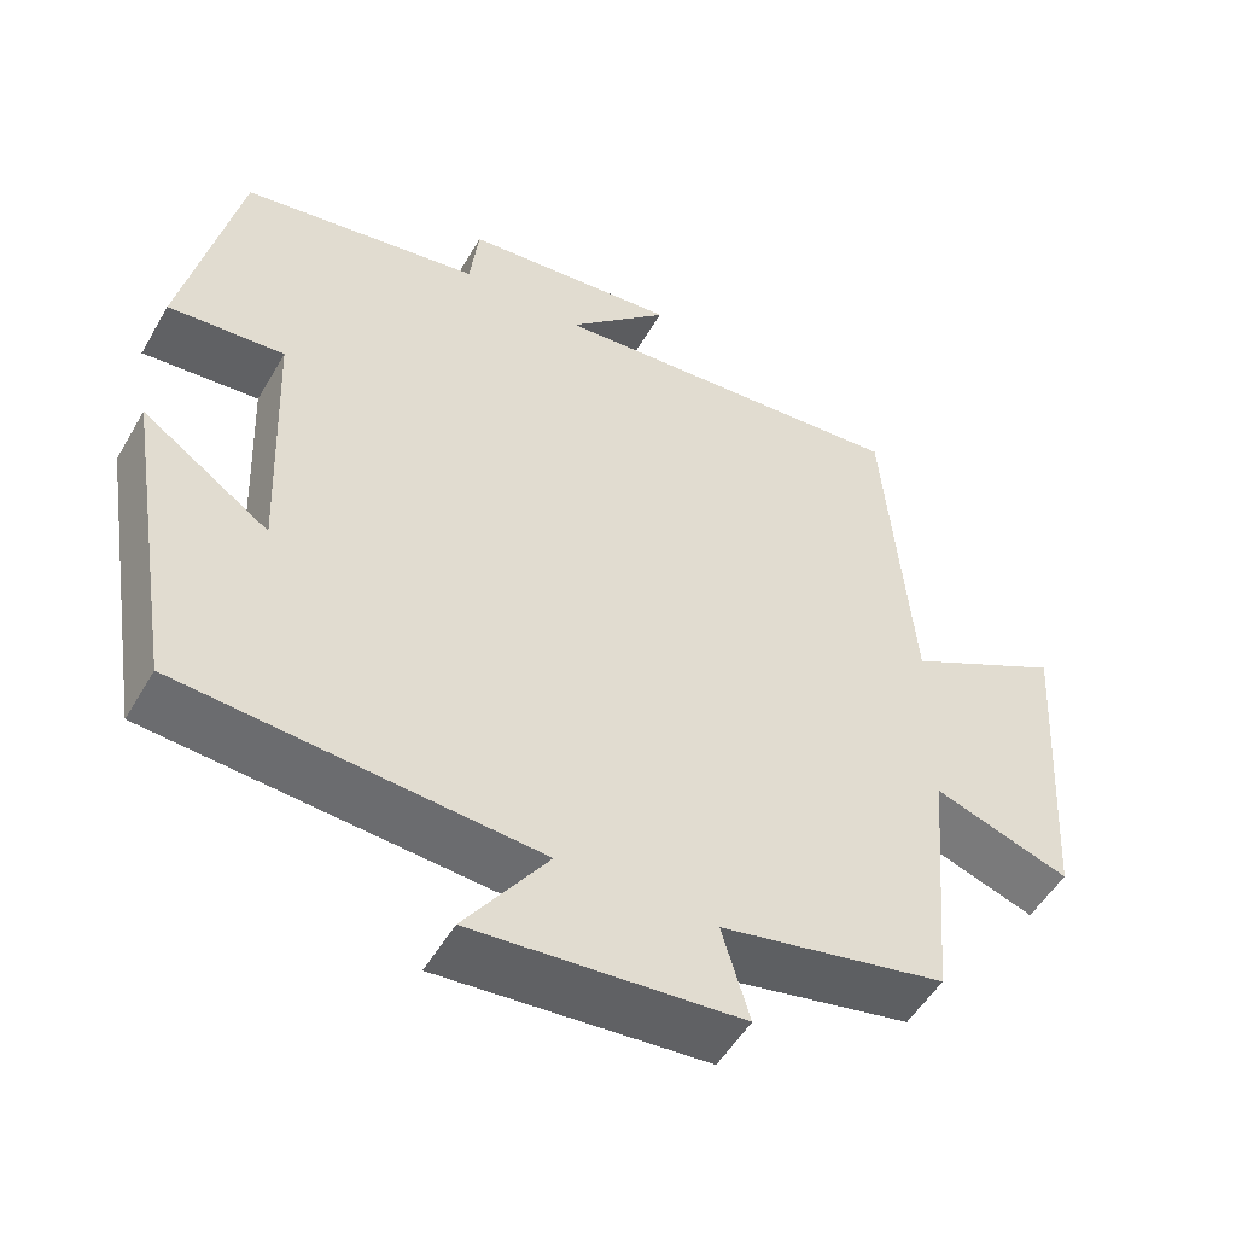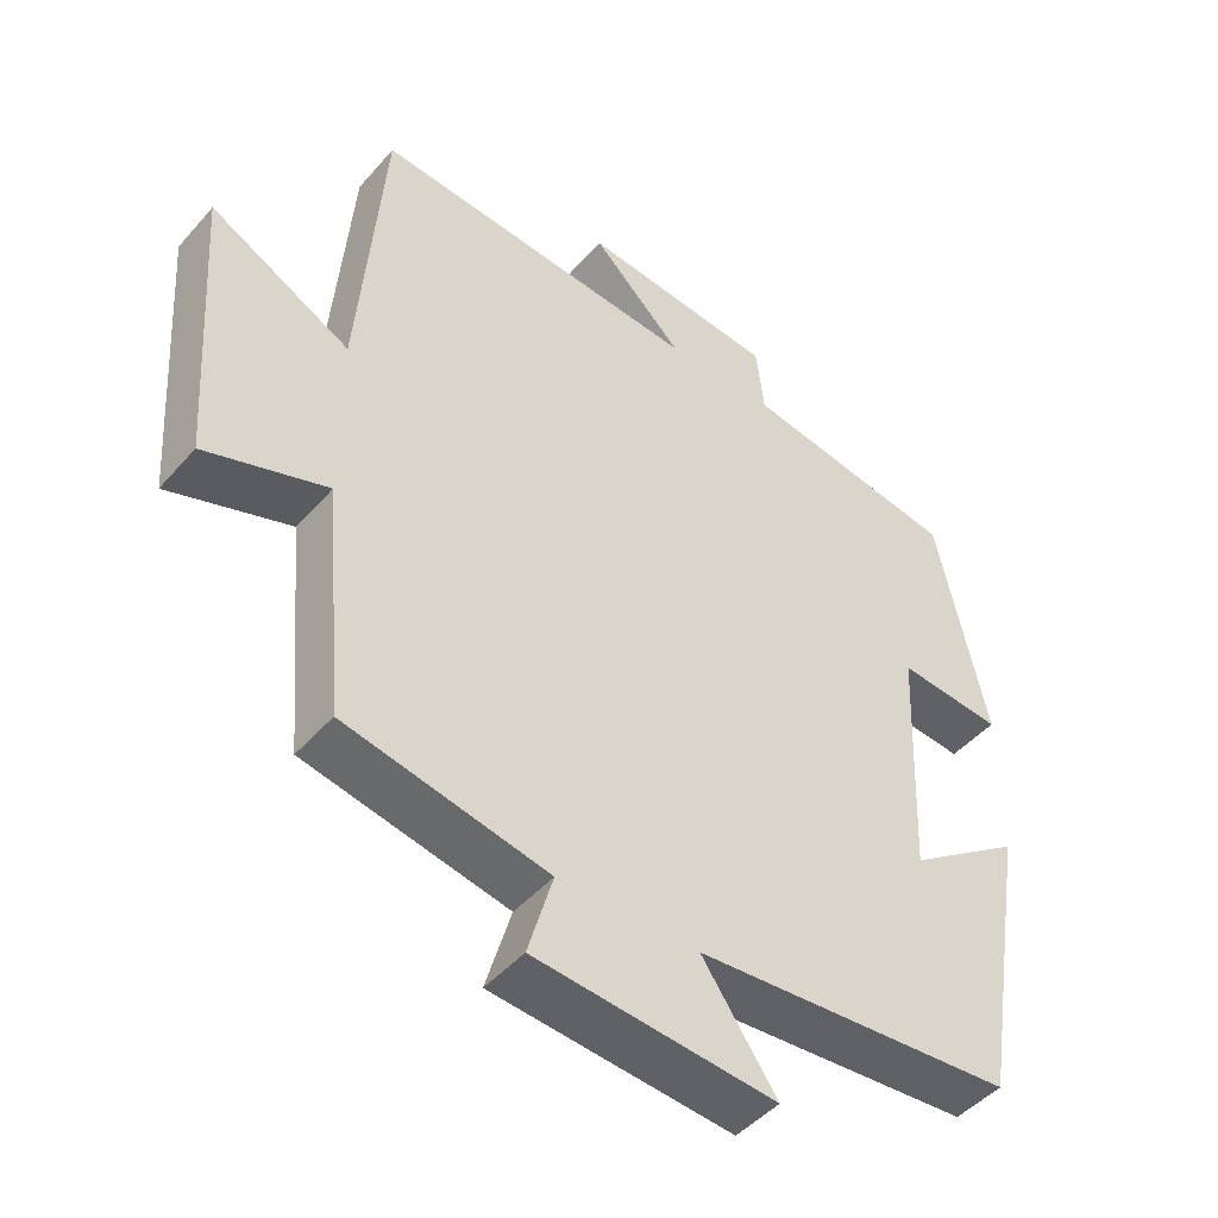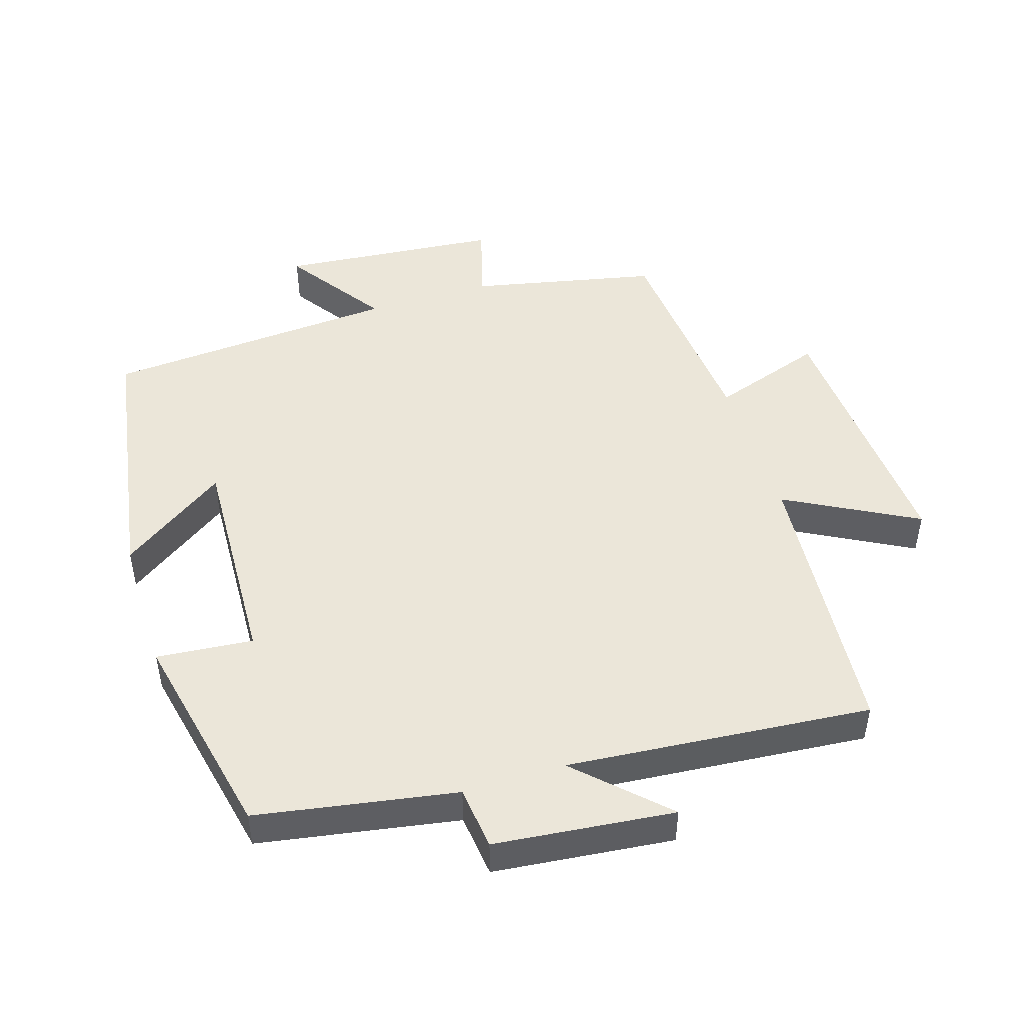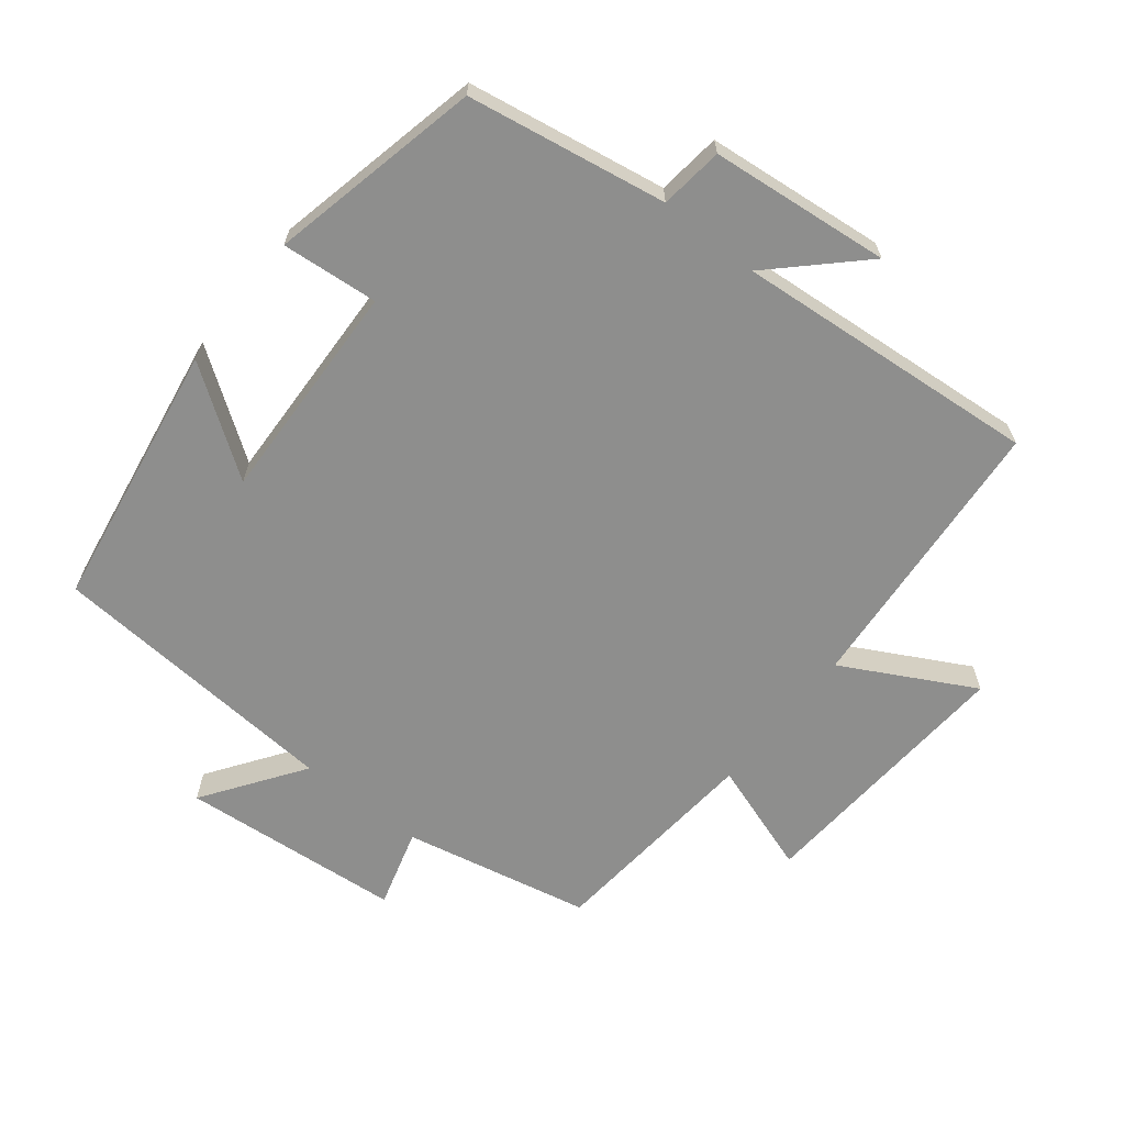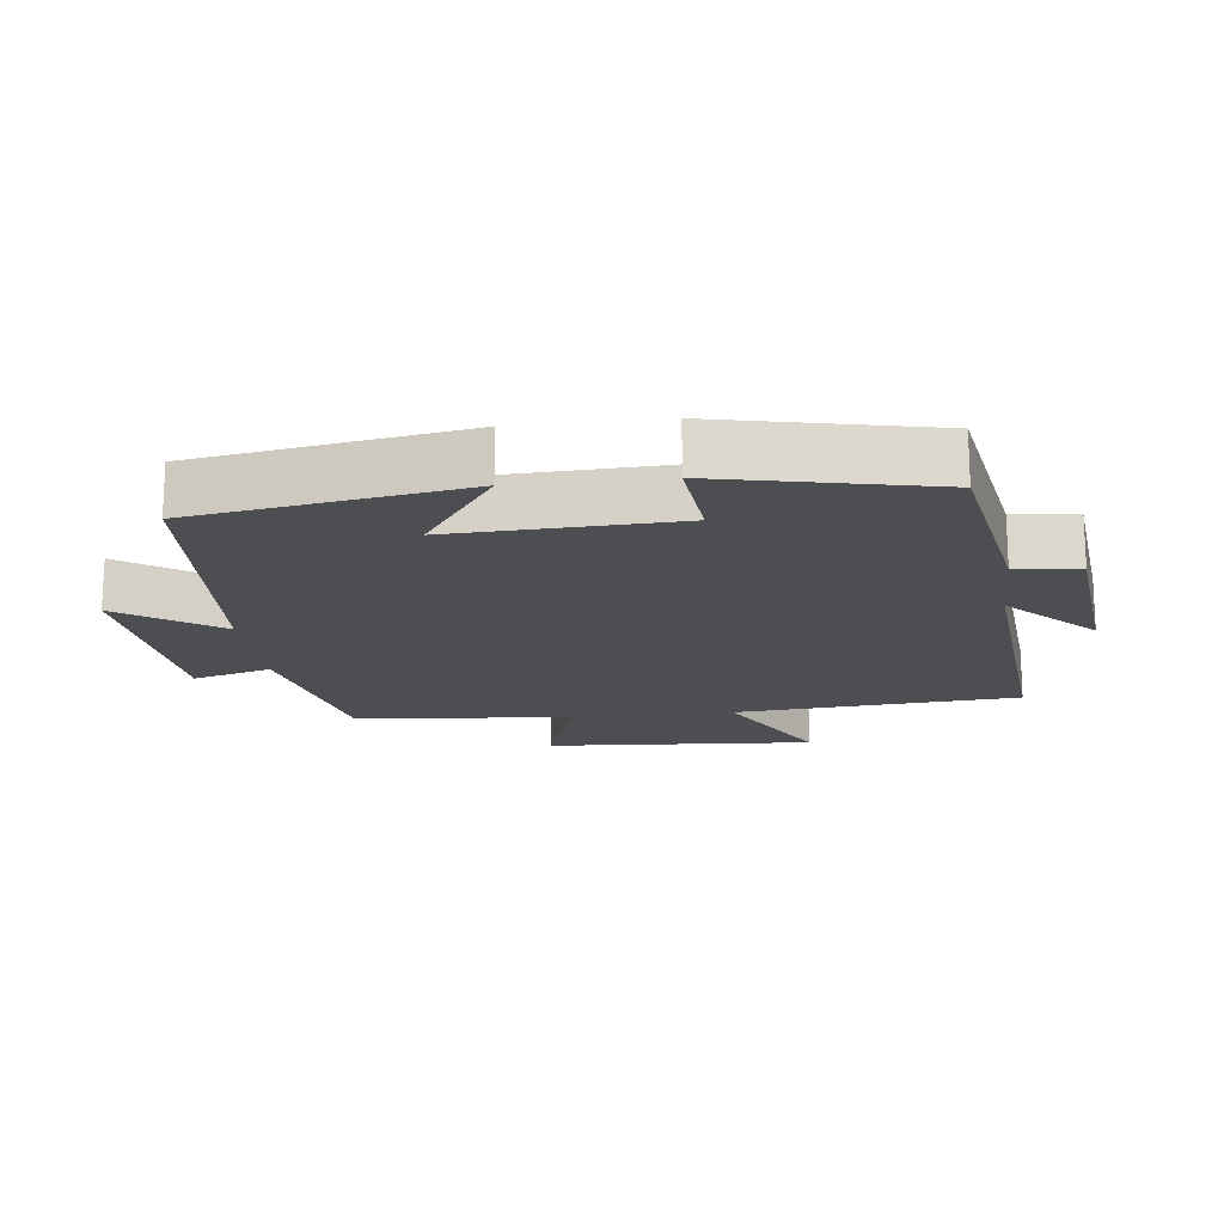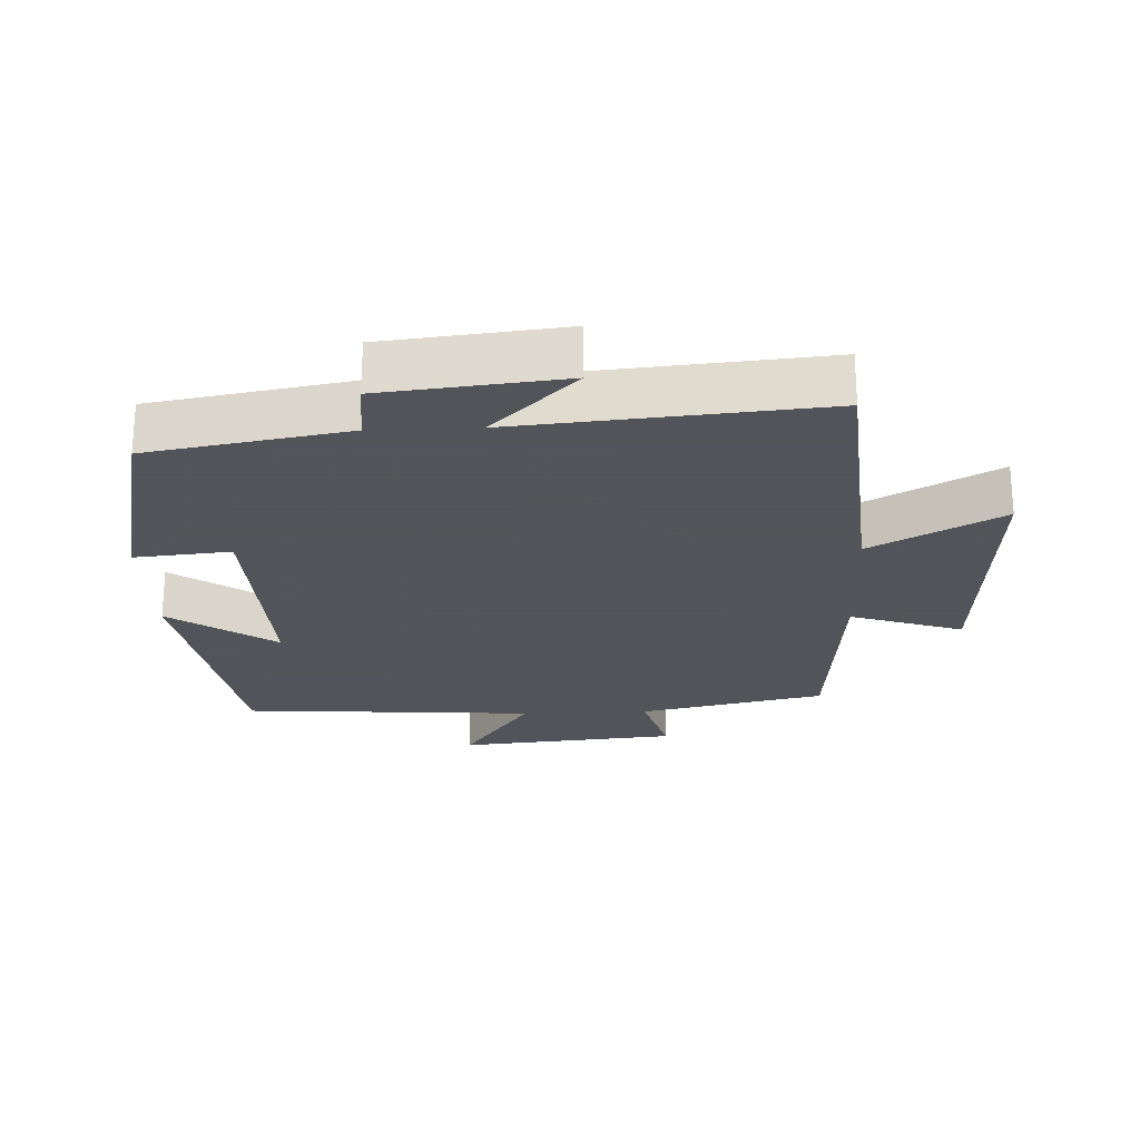
<metadata>
{"format":"obj","ext":"obj","renderer":"f3d","projection":"perspective","resolution":1024,"background":"white","views":[{"elev":-52.1,"azim":-29.5,"up":"+Z"},{"elev":-46.4,"azim":141.5,"up":"+Z"},{"elev":48.0,"azim":-17.4,"up":"+Y"},{"elev":-64.8,"azim":-38.6,"up":"+Y"},{"elev":-17.2,"azim":-83.3,"up":"+Y"},{"elev":-23.9,"azim":2.5,"up":"+Y"}]}
</metadata>
<code>
v -0.432 0.07 0.449
v -0.137 0.07 0.5
v -0.126 0.07 0.594
v 0.14 0.07 0.622
v 0.015 0.07 0.5
v 0.466 0.07 0.539
v 0.5 0.07 0.119
v 0.693 0.07 0.223
v 0.667 0.07 -0.175
v 0.5 0.07 -0.119
v 0.472 0.07 -0.441
v 0.195 0.07 -0.5
v 0.229 0.07 -0.617
v -0.099 0.07 -0.647
v 0.003 0.07 -0.5
v -0.434 0.07 -0.469
v -0.5 0.07 -0.073
v -0.343 0.07 -0.182
v -0.357 0.07 0.148
v -0.5 0.07 0.135
v -0.432 0 0.449
v -0.137 0 0.5
v -0.126 0 0.594
v 0.14 0 0.622
v 0.015 0 0.5
v 0.466 0 0.539
v 0.5 0 0.119
v 0.693 0 0.223
v 0.667 0 -0.175
v 0.5 0 -0.119
v 0.472 0 -0.441
v 0.195 0 -0.5
v 0.229 0 -0.617
v -0.099 0 -0.647
v 0.003 0 -0.5
v -0.434 0 -0.469
v -0.5 0 -0.073
v -0.343 0 -0.182
v -0.357 0 0.148
v -0.5 0 0.135
f 19 20 1 2
f 18 19 2
f 15 16 17 18
f 15 18 2
f 12 13 14 15
f 10 11 12 15
f 10 15 2 3
f 7 8 9 10
f 5 6 7 10
f 5 10 3
f 3 4 5
f 22 21 40 39
f 22 39 38
f 38 37 36 35
f 22 38 35
f 35 34 33 32
f 35 32 31 30
f 23 22 35 30
f 30 29 28 27
f 30 27 26 25
f 23 30 25
f 25 24 23
f 1 21 22 2
f 2 22 23 3
f 3 23 24 4
f 4 24 25 5
f 5 25 26 6
f 6 26 27 7
f 7 27 28 8
f 8 28 29 9
f 9 29 30 10
f 10 30 31 11
f 11 31 32 12
f 12 32 33 13
f 13 33 34 14
f 14 34 35 15
f 15 35 36 16
f 16 36 37 17
f 17 37 38 18
f 18 38 39 19
f 19 39 40 20
f 20 40 21 1

</code>
